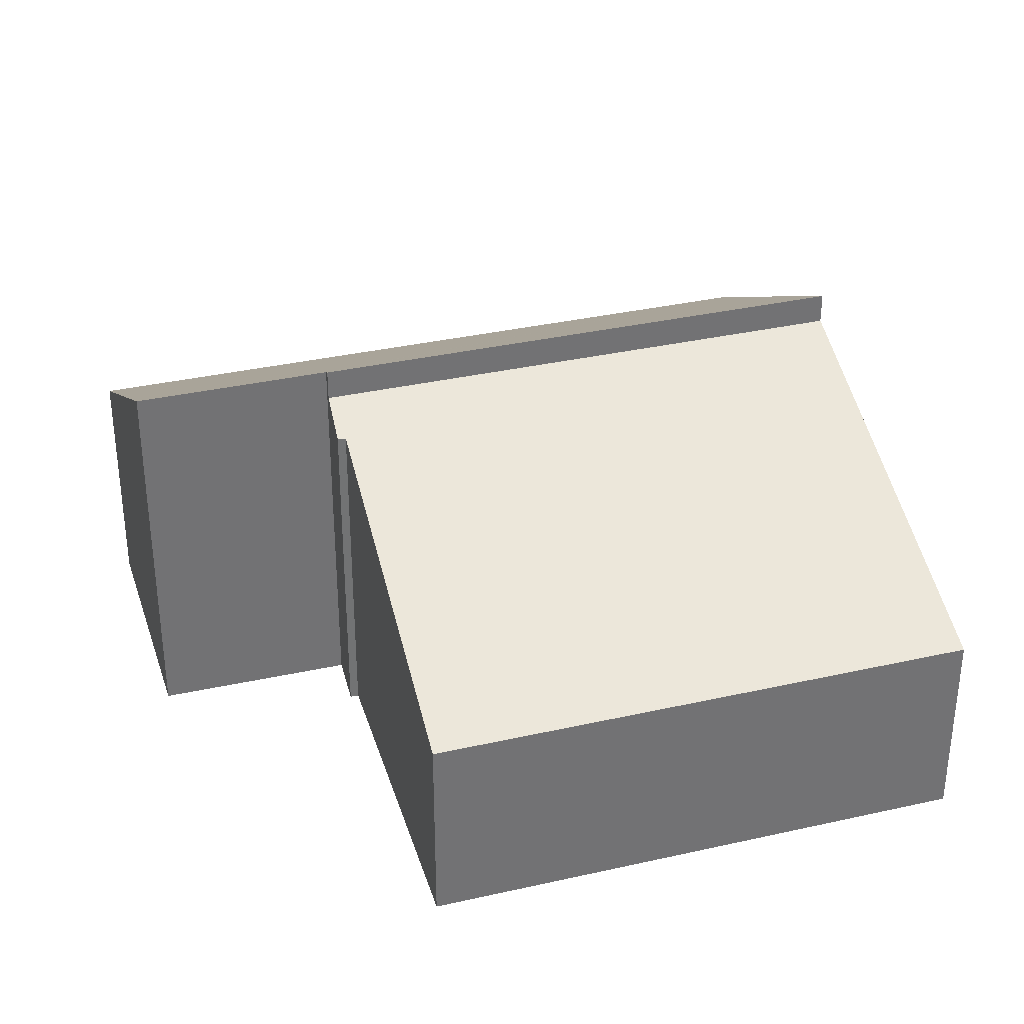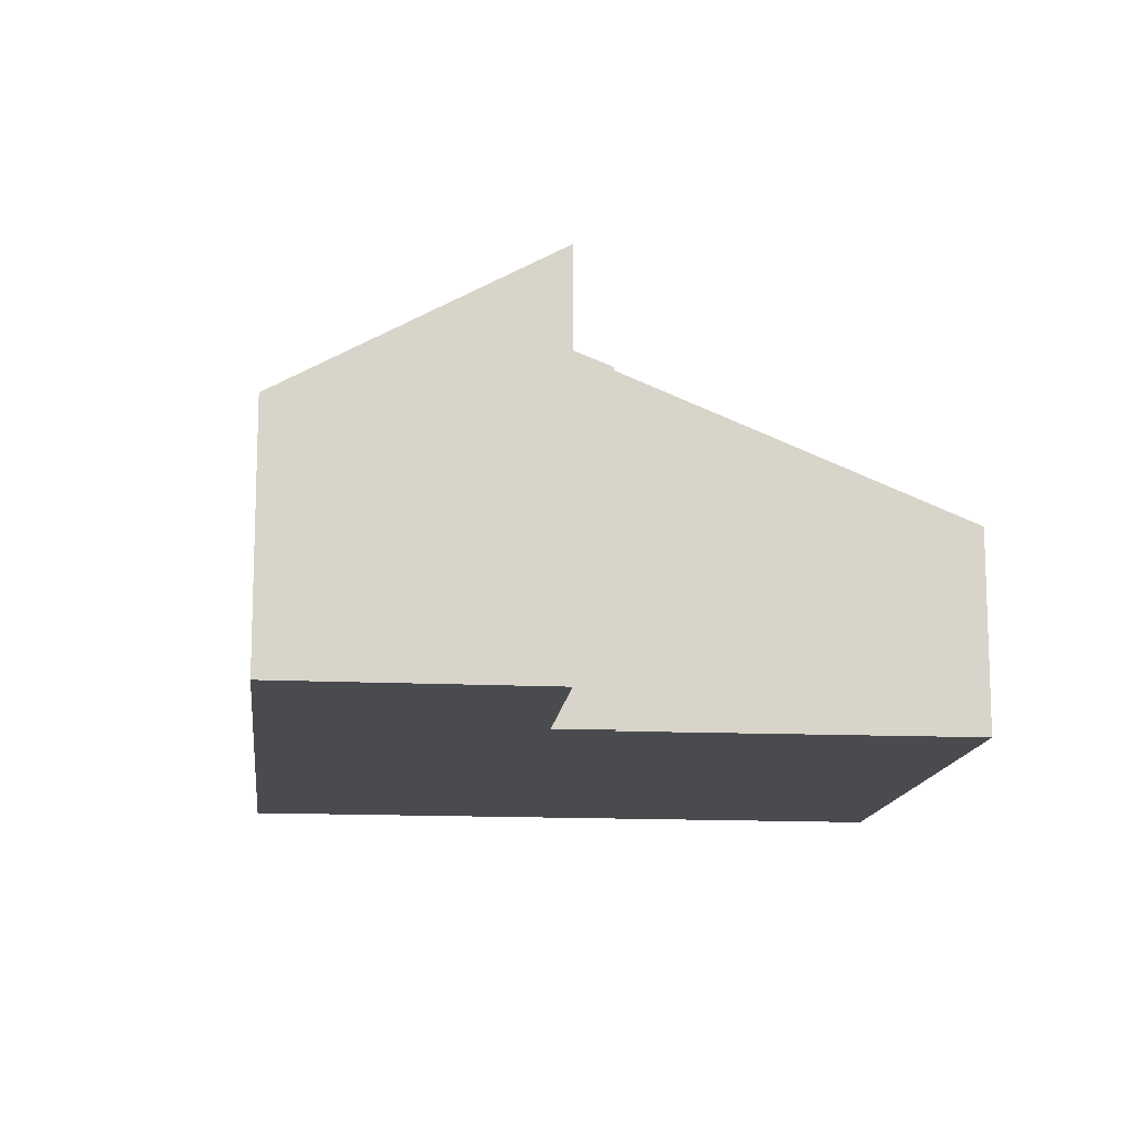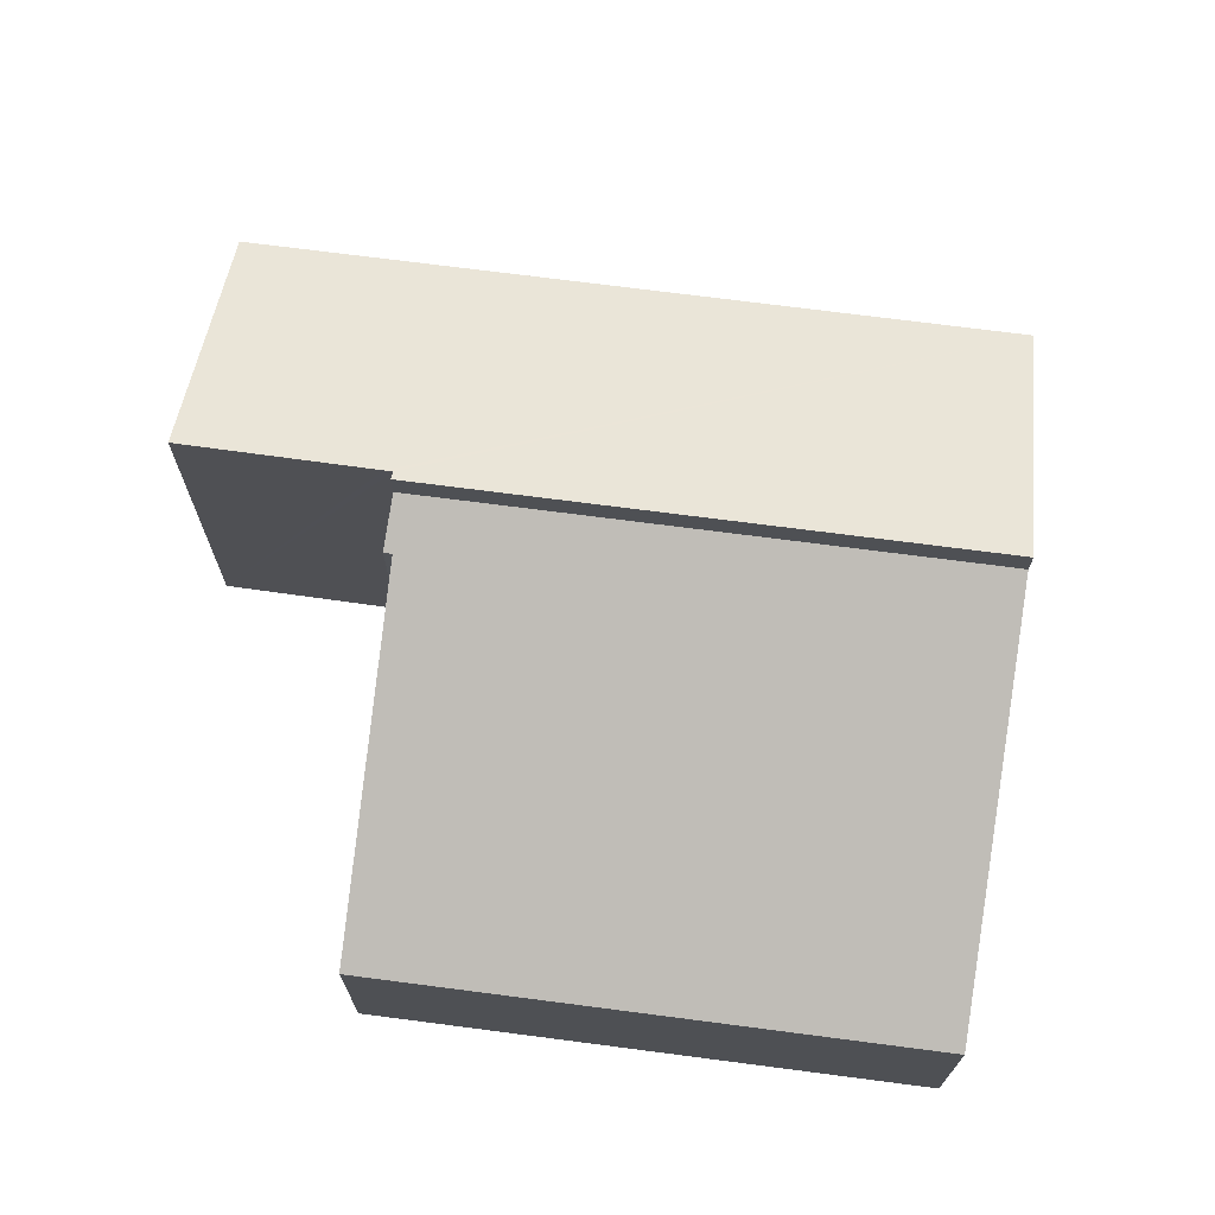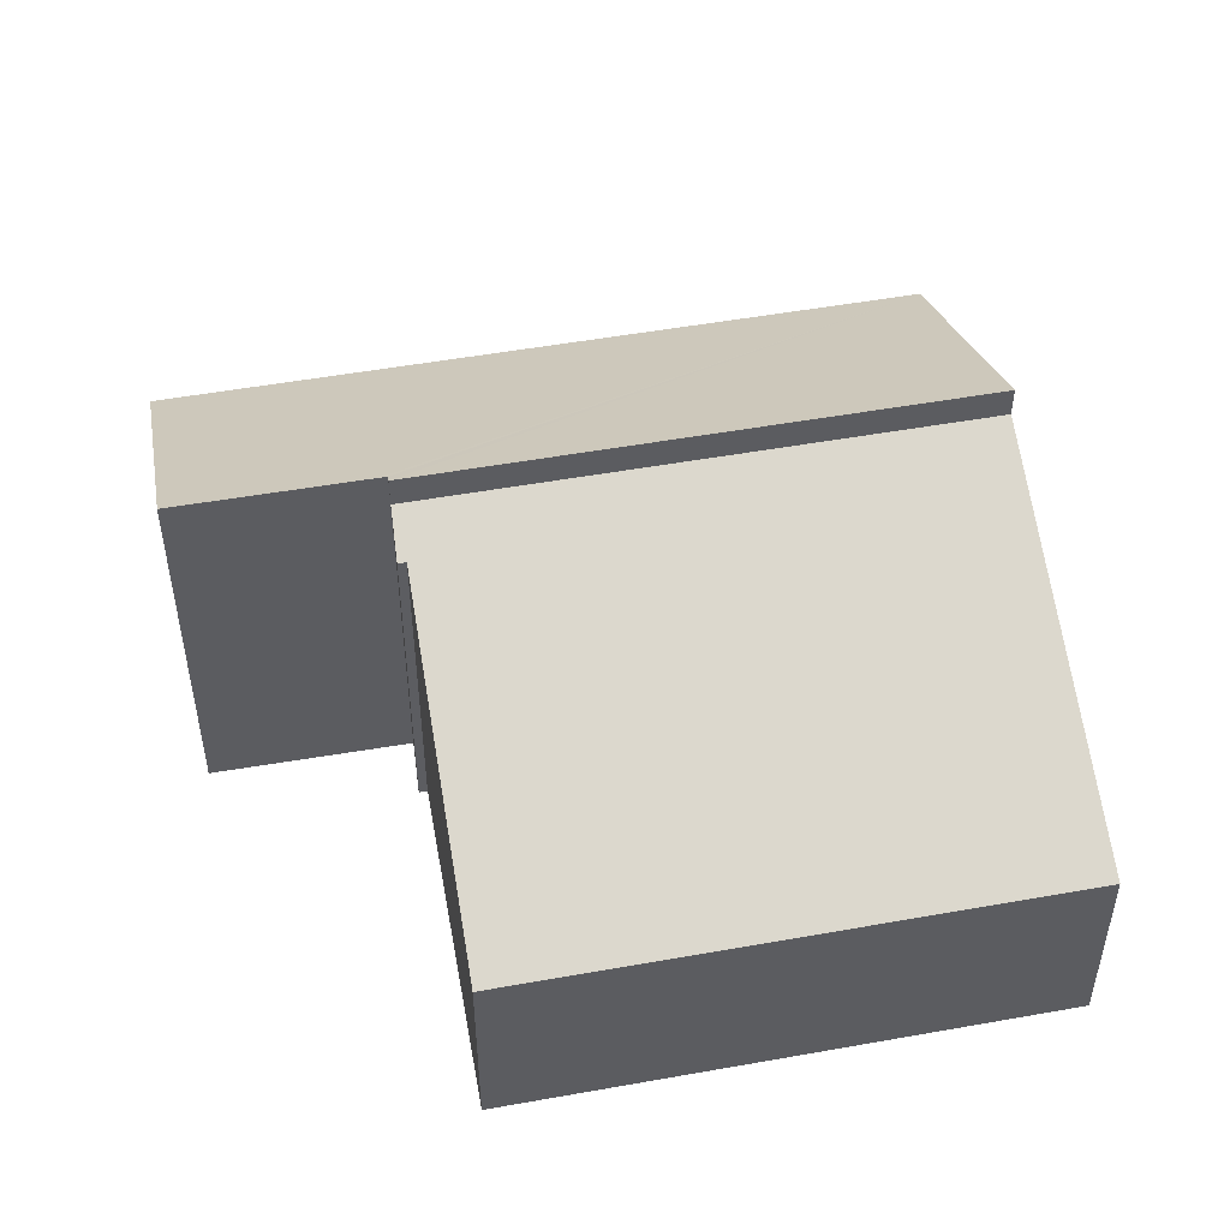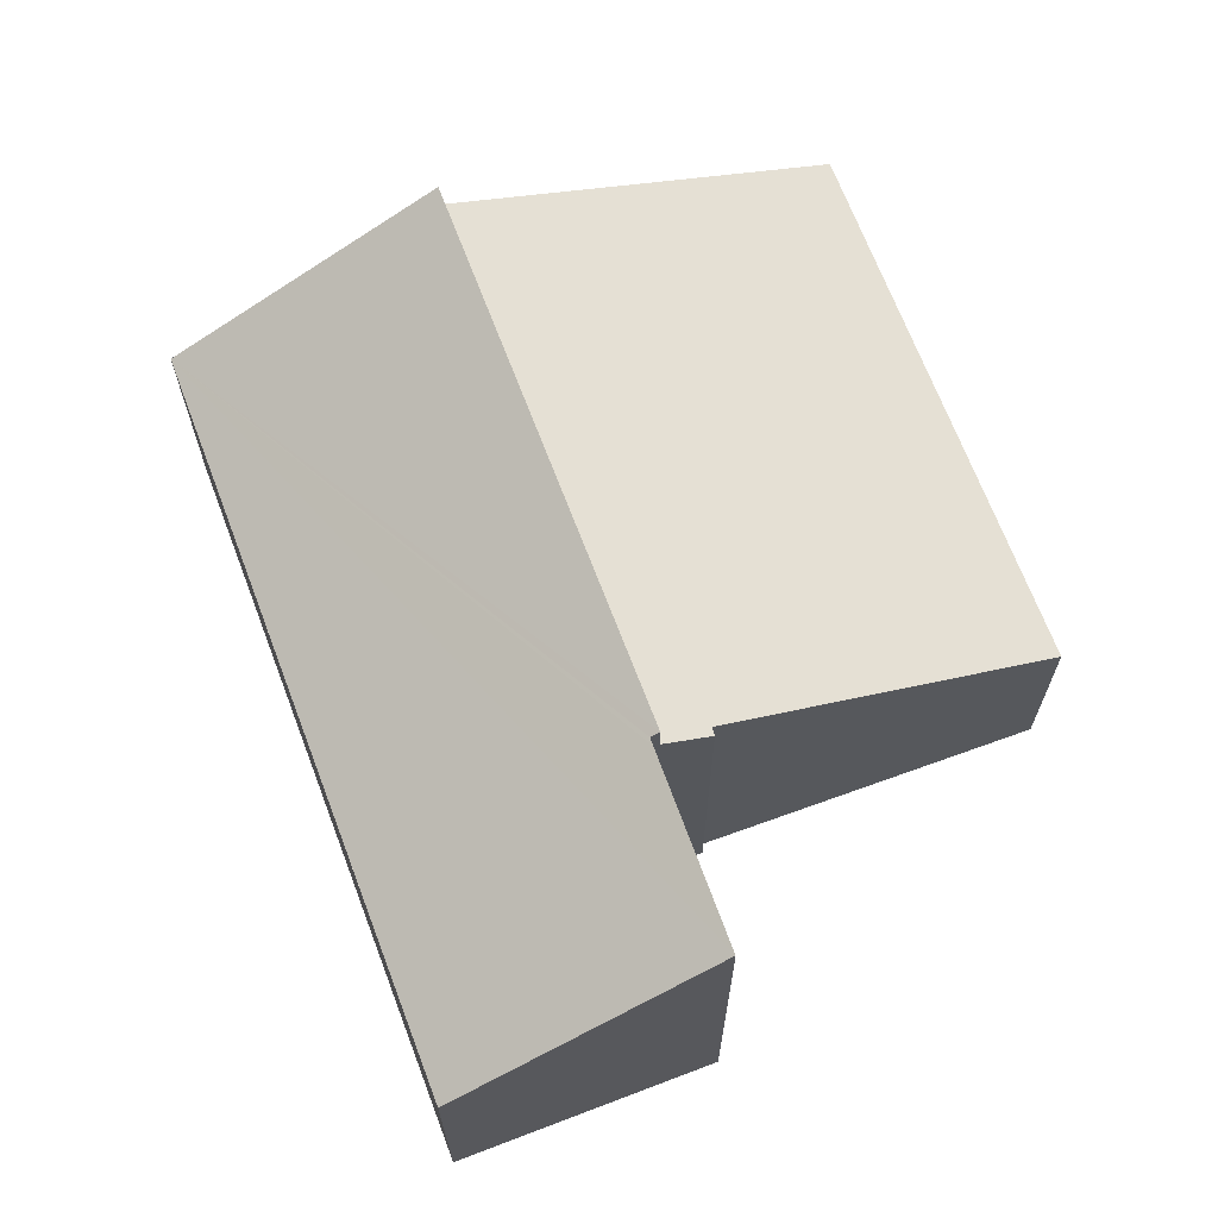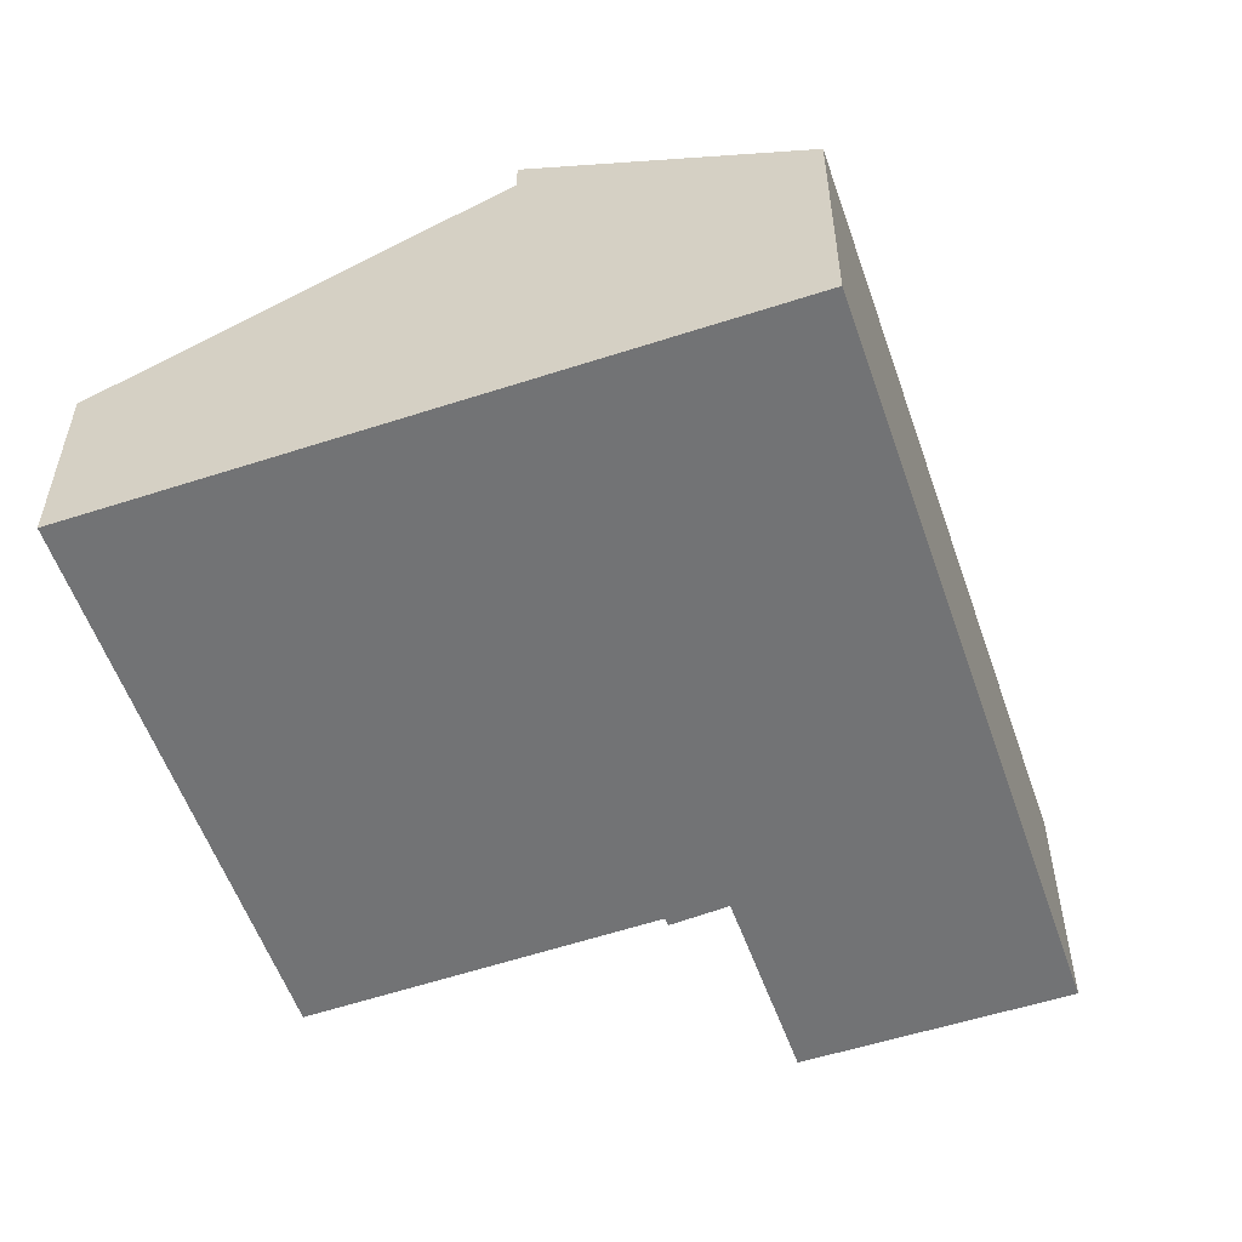
<metadata>
{"format":"obj","ext":"obj","renderer":"f3d","projection":"perspective","resolution":1024,"background":"white","views":[{"elev":34.6,"azim":94.7,"up":"+Y"},{"elev":-13.7,"azim":15.4,"up":"+Y"},{"elev":71.7,"azim":119.0,"up":"+Y"},{"elev":51.3,"azim":100.6,"up":"+Y"},{"elev":68.1,"azim":0.9,"up":"+Y"},{"elev":-55.7,"azim":-139.5,"up":"+Y"}]}
</metadata>
<code>
v  8.75 2.792 -3.467
v  7.071 4.785 5.492
v  11.61 2.792 3.761
v  6.447 5.073 5.822
v  3.579 5.073 -1.418
v  7.106 4.789 5.605
v  3.579 8.683e-17 -1.418
v  6.447 -3.565e-16 5.822
v  7.106 -3.432e-16 5.605
v  7.071 -3.363e-16 5.492
v  11.61 -2.303e-16 3.761
v  8.75 2.123e-16 -3.467
v  0 3.424 2.097e-16
v  6.447 5.509 5.822
v  3.579 5.509 -1.418
v  6.325 5.439 5.862
v  6.368 5.439 5.974
v  7.322 5.424 8.453
v  3.893 3.424 9.826
v  2.91 3.424 7.345
v  0 0 0
v  2.91 -4.498e-16 7.345
v  3.893 -6.017e-16 9.826
v  7.322 -5.176e-16 8.453
v  6.325 -3.589e-16 5.862
v  6.368 -3.658e-16 5.974
g defaultobject
f 1 2 3
f 2 1 4
f 4 1 5
f 4 6 2
f 7 4 5
f 4 7 8
f 8 6 4
f 6 8 9
f 10 3 2
f 3 10 11
f 9 2 6
f 2 9 10
f 11 1 3
f 1 11 12
f 1 7 5
f 7 1 12
f 12 8 7
f 8 12 10
f 10 12 11
f 9 8 10
f 13 14 15
f 14 13 16
f 16 13 17
f 17 13 18
f 18 13 19
f 19 13 20
f 21 20 13
f 20 21 22
f 20 22 19
f 19 22 23
f 19 24 18
f 24 19 23
f 16 8 14
f 8 16 25
f 24 17 18
f 17 24 16
f 16 24 25
f 25 24 26
f 8 15 14
f 15 8 7
f 7 13 15
f 13 7 21
f 22 24 23
f 24 22 21
f 24 21 26
f 26 21 25
f 25 21 7
f 25 7 8

</code>
